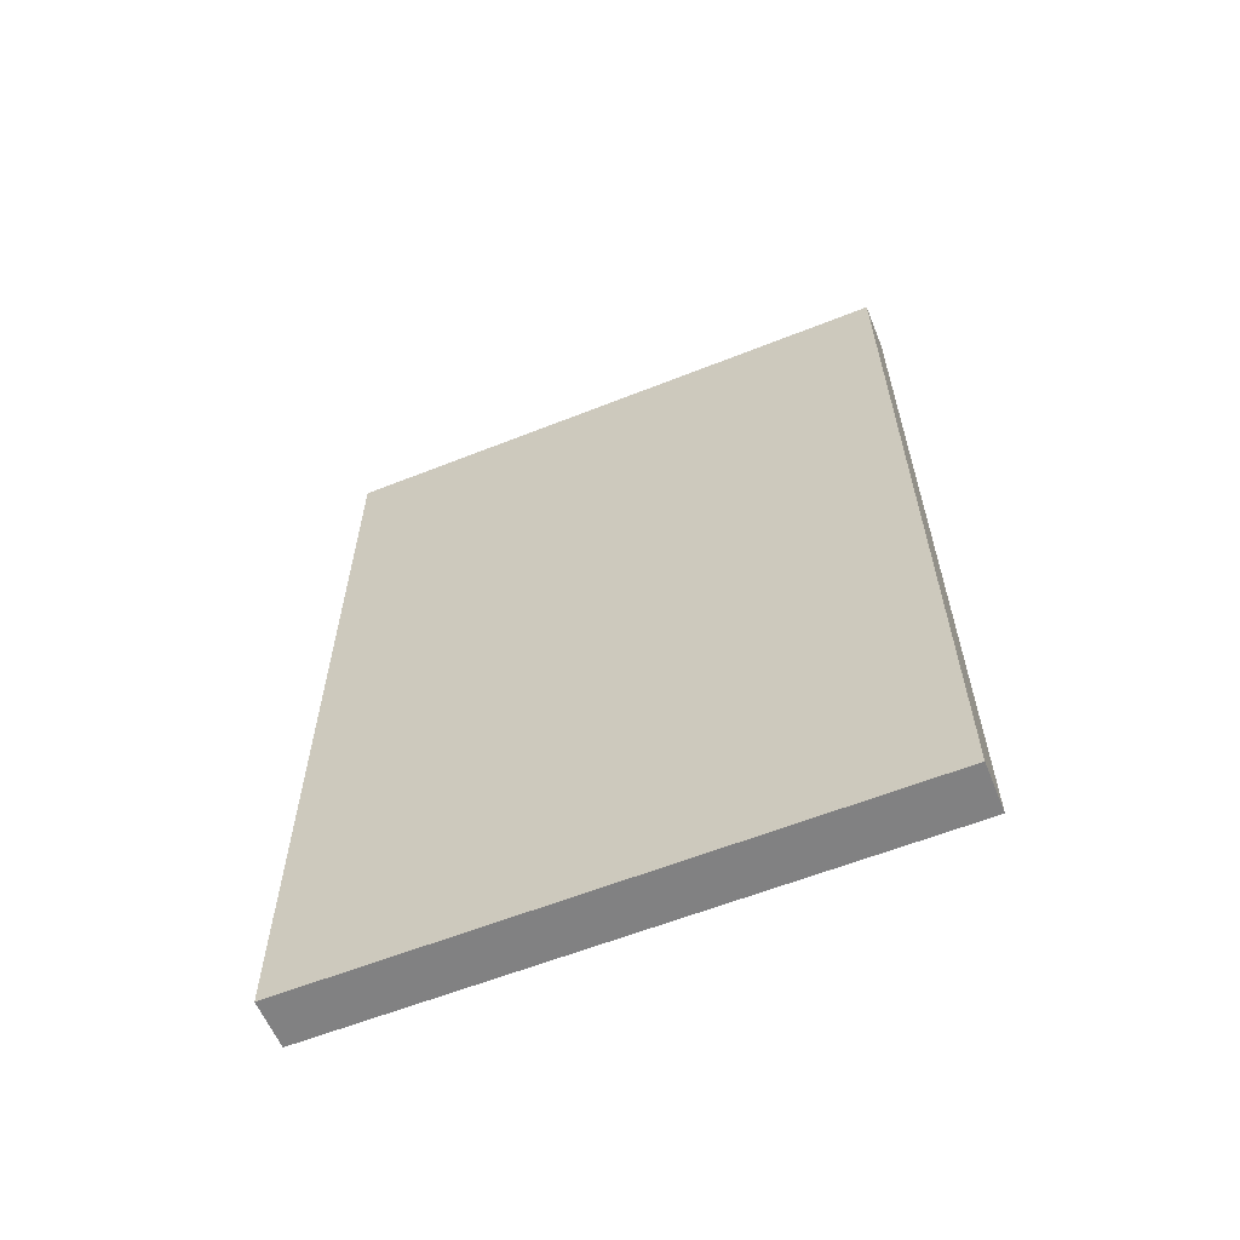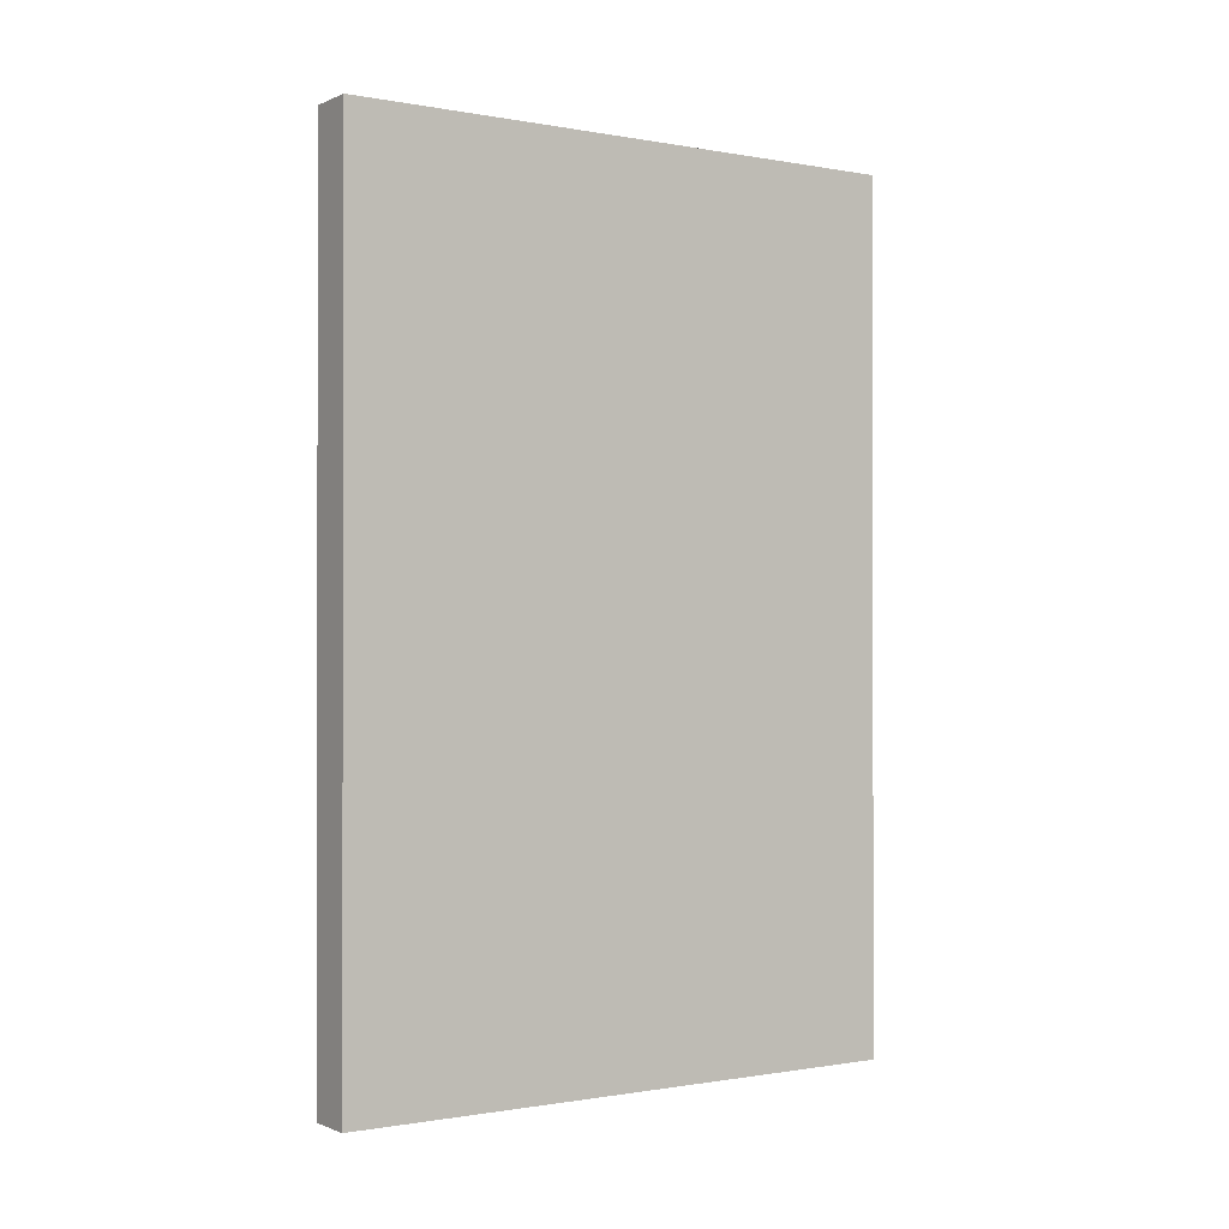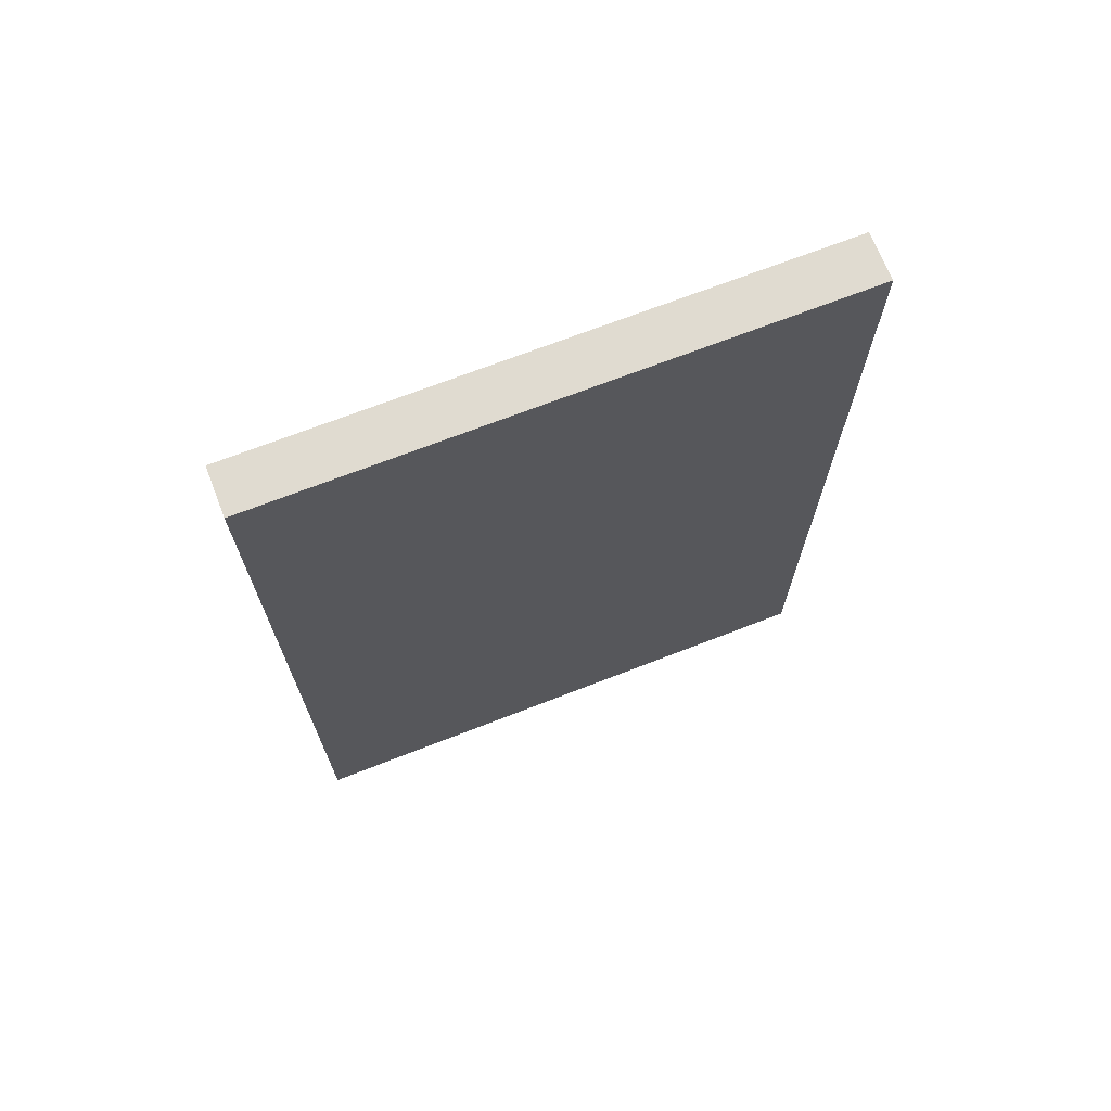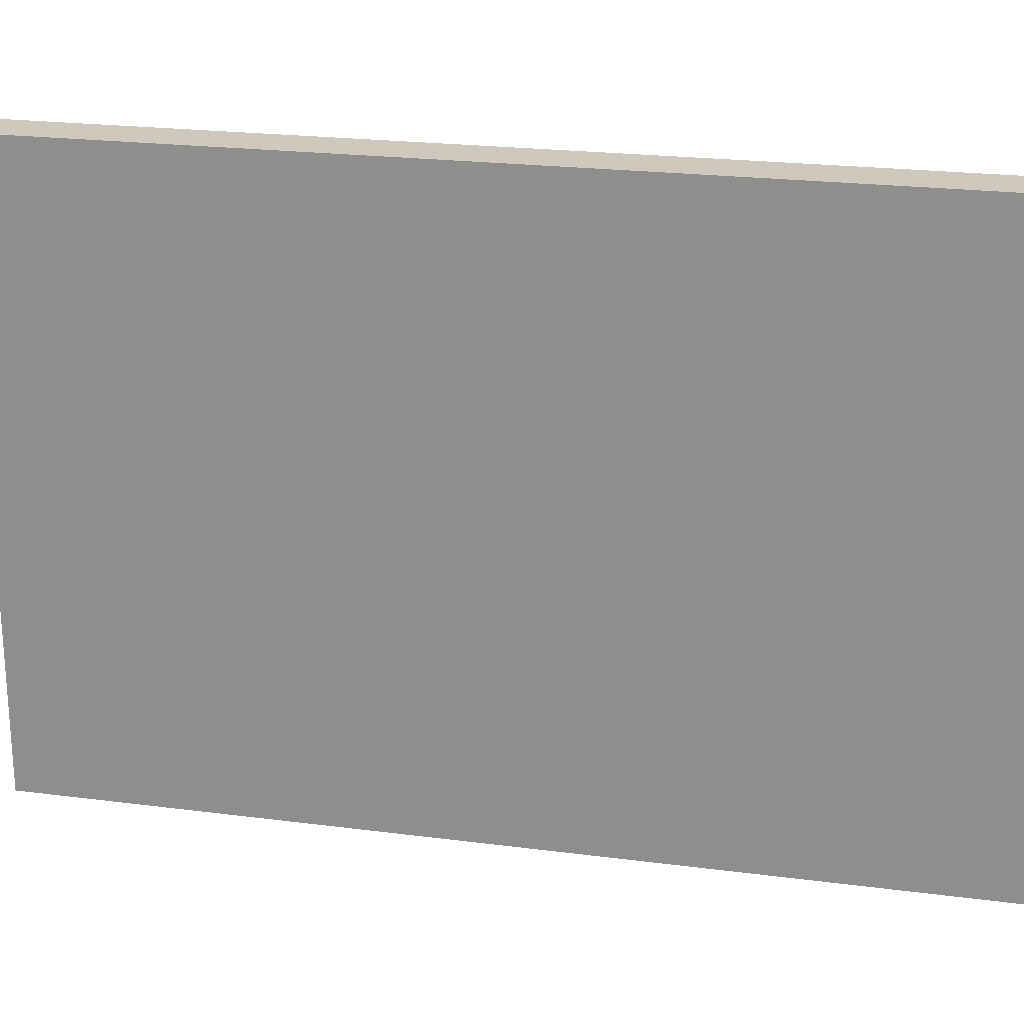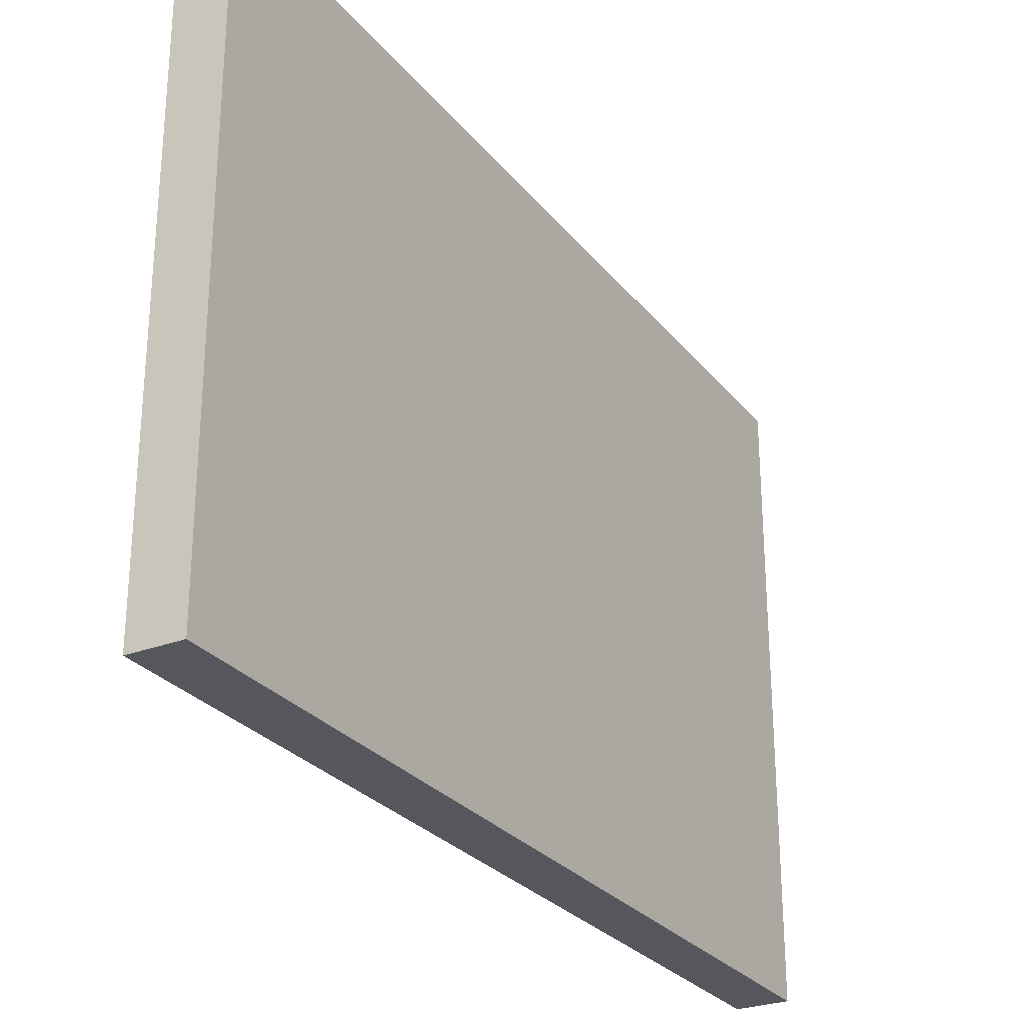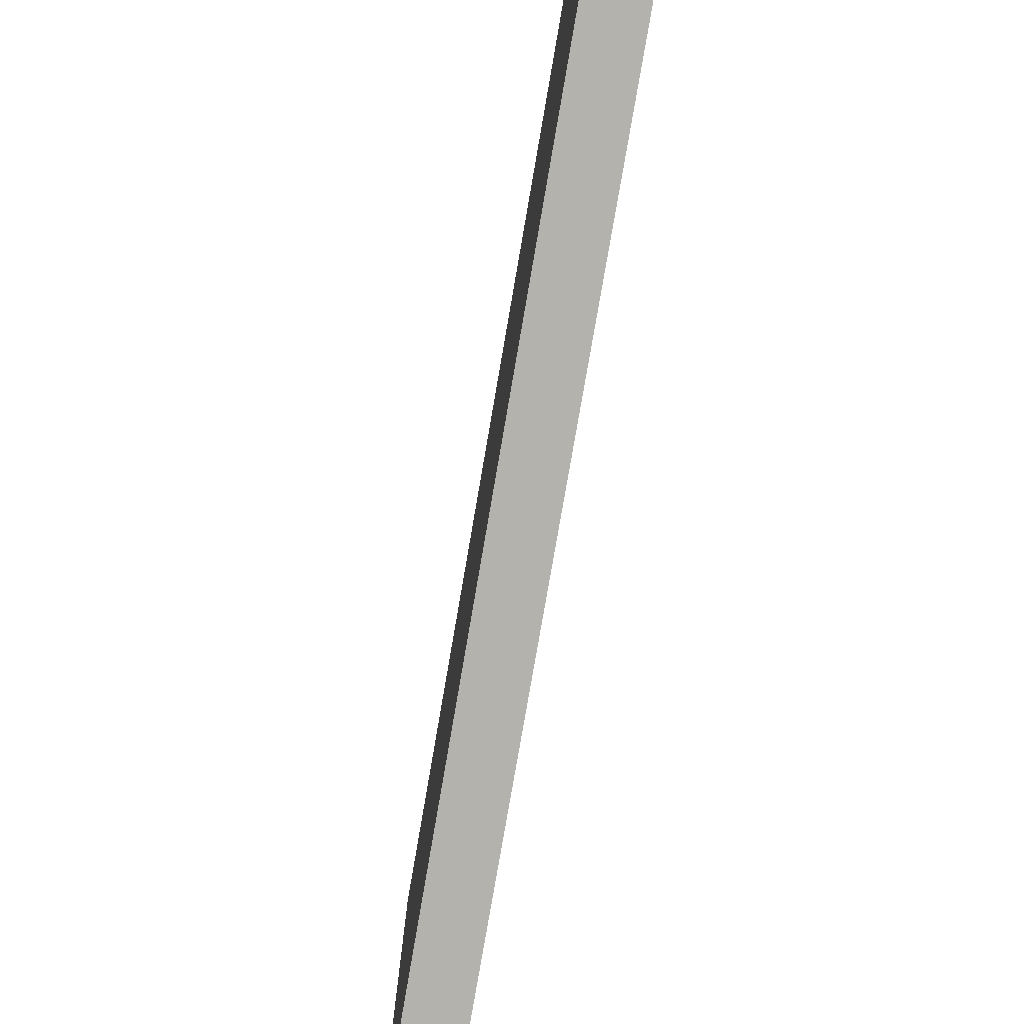
<metadata>
{"format":"obj","ext":"obj","renderer":"f3d","projection":"perspective","resolution":1024,"background":"white","views":[{"elev":-60.4,"azim":-67.9,"up":"+Z"},{"elev":-0.7,"azim":56.1,"up":"+Z"},{"elev":69.9,"azim":-111.3,"up":"+Z"},{"elev":22.3,"azim":-77.3,"up":"+Y"},{"elev":-27.6,"azim":30.2,"up":"+Y"},{"elev":-79.5,"azim":170.2,"up":"+Y"}]}
</metadata>
<code>
v 432 2536 496
v 436 2584 496
v 432 2584 496
v 436 2536 496
v 432 2584 424
v 436 2536 424
v 432 2536 424
v 436 2584 424
f 1 2 3
f 1 4 2
f 5 6 7
f 5 8 6
f 3 8 5
f 3 2 8
f 4 7 6
f 4 1 7
f 1 5 7
f 1 3 5
f 2 6 8
f 2 4 6

</code>
